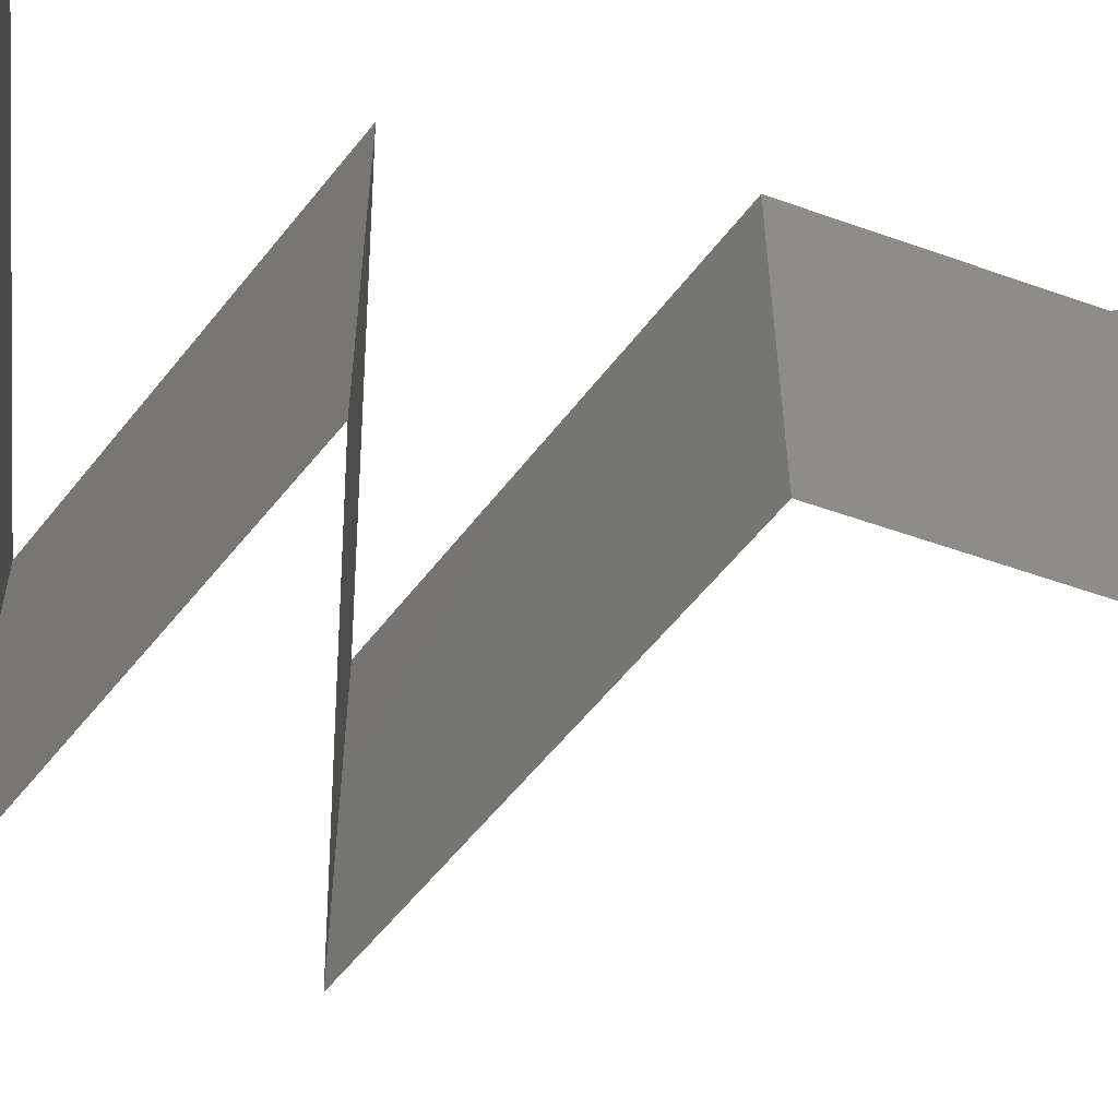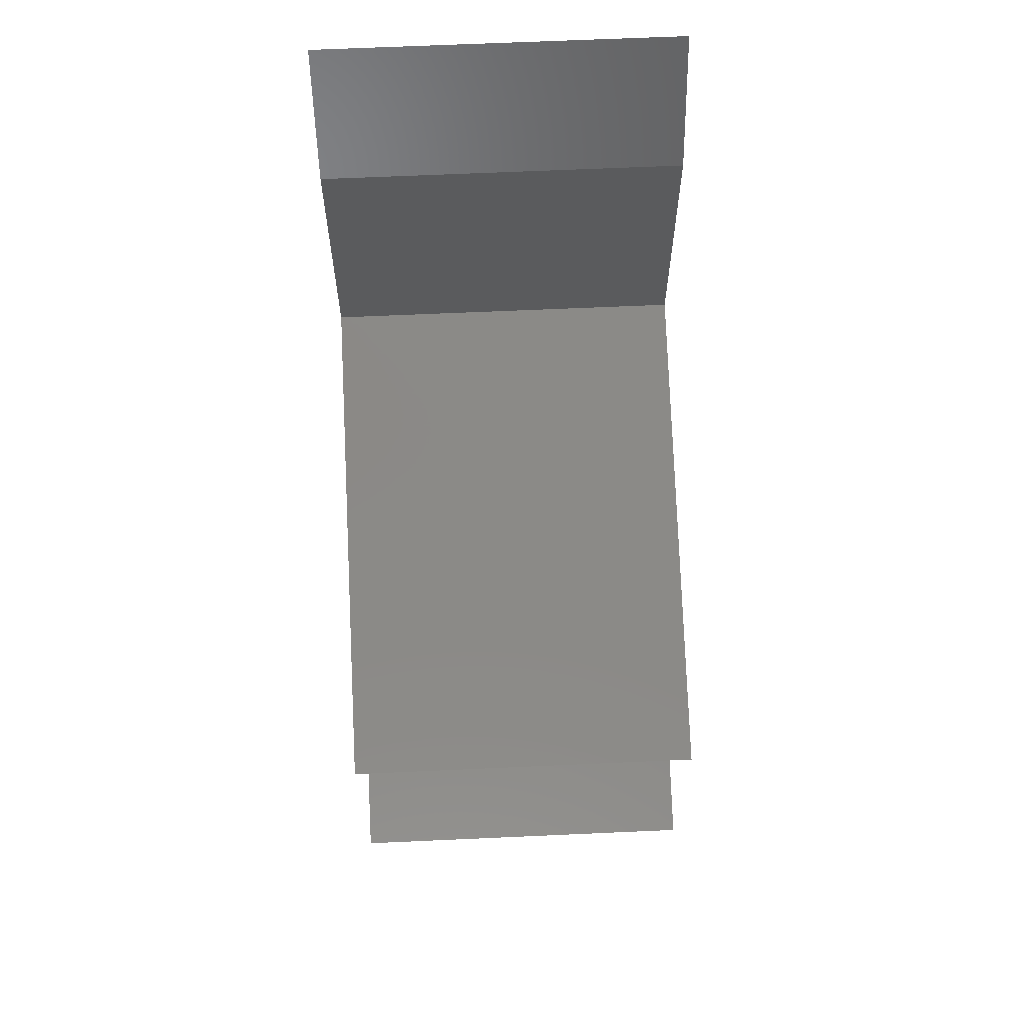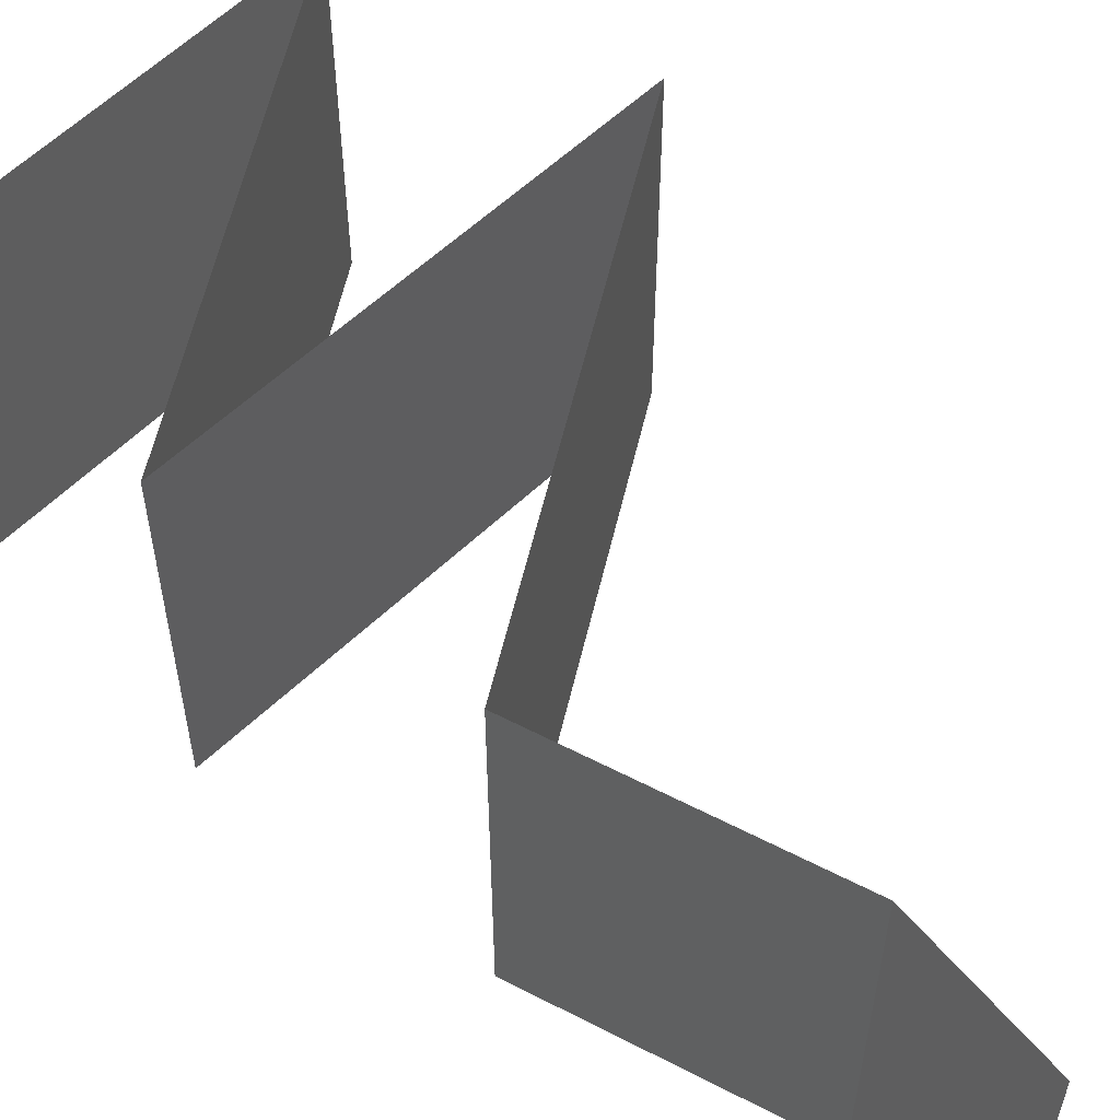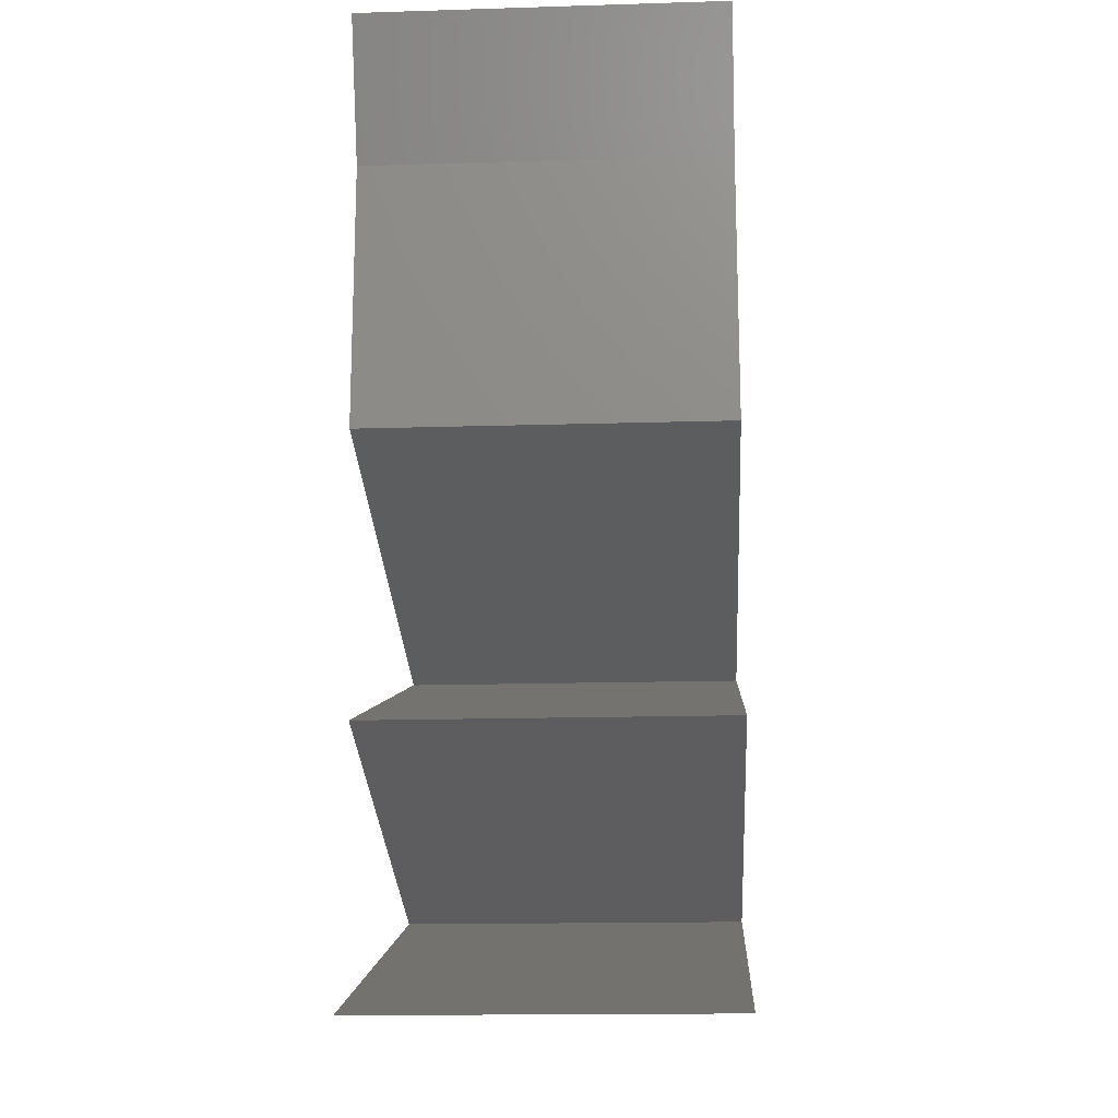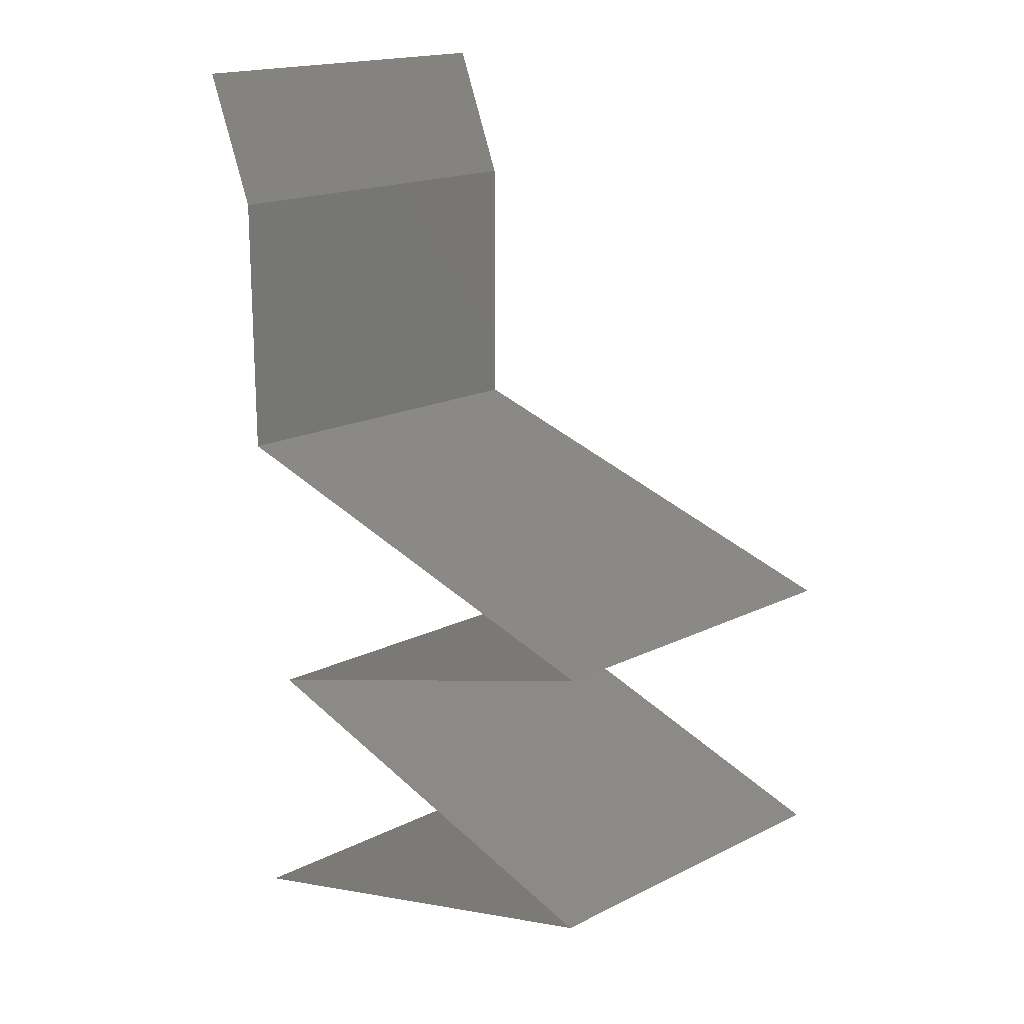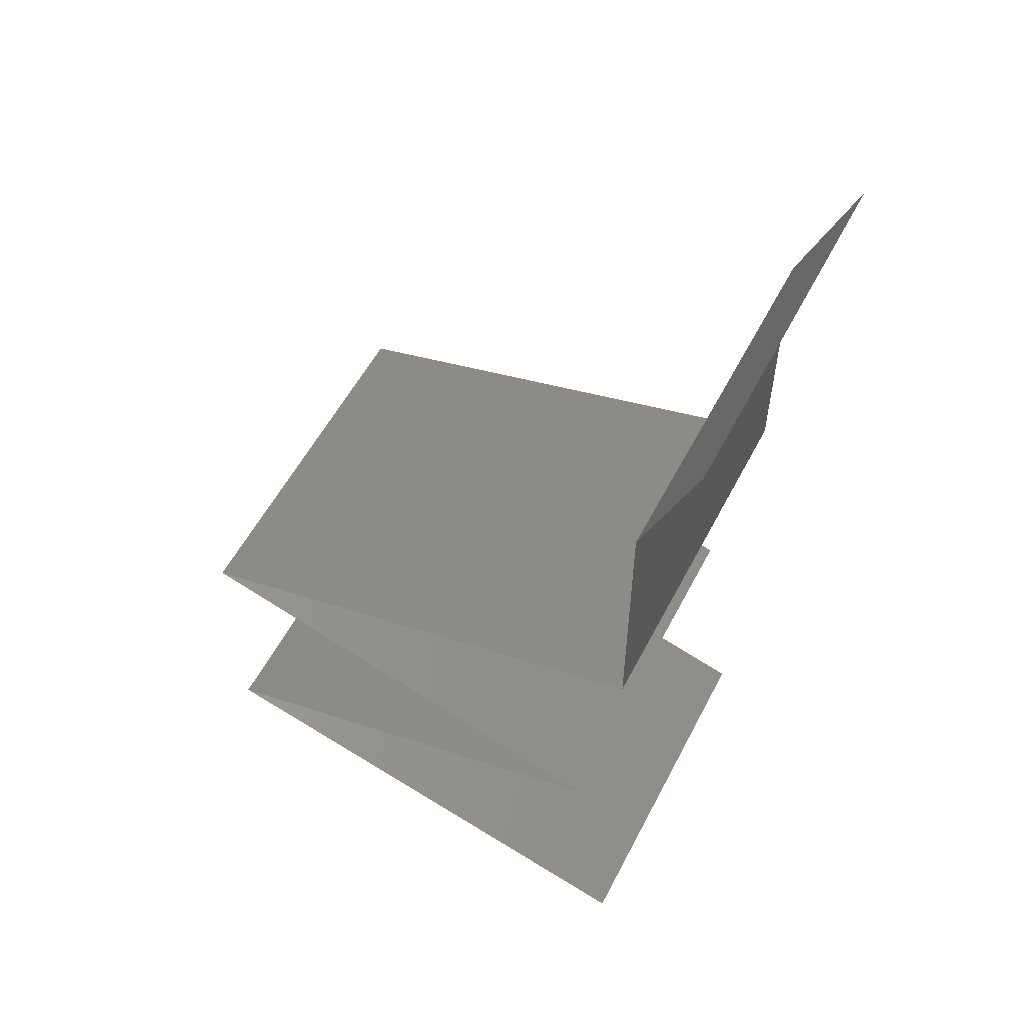
<metadata>
{"format":"stl","ext":"stl","renderer":"f3d","projection":"perspective","resolution":1024,"background":"white","views":[{"elev":-53.5,"azim":69.2,"up":"+Z"},{"elev":64.7,"azim":-92.6,"up":"+Y"},{"elev":57.0,"azim":118.4,"up":"+Z"},{"elev":-16.0,"azim":93.6,"up":"+Y"},{"elev":17.9,"azim":-134.0,"up":"+Y"},{"elev":55.7,"azim":27.2,"up":"+Y"}]}
</metadata>
<code>
# stl→obj: 70 verts, 104 faces
v 0.036 0.05162 0
v 0.036 0.05162 0.01
v 0.0375 0.05531 0.005
v 0.039 0.059 0.02
v 0.039 0.059 0.01
v 0.0375 0.05531 0.015
v 0.036 0.05162 0.02
v 0.039 0.059 0
v 0.036 0.04425 0.01
v 0.036 0.04794 0.015
v 0.036 0.04794 0.005
v 0.036 0.04425 0.02
v 0.036 0.04425 0
v 0.036 0.03687 0.01
v 0.036 0.04056 0.005
v 0.036 0.04056 0.015
v 0.036 0.03687 0.02
v 0.036 0.03687 0
v 0.018 0.03196 0.02
v 0.027 0.03442 0.02
v 0.0225 0.03319 0.01193
v 0.02953 0.03511 0.0131
v 0.009 0.0295 0.01
v 0.009 0.0295 0.02
v 0.01547 0.03127 0.0131
v 0.0225 0.03319 0.004832
v 0.01503 0.03115 0.006254
v 0.02997 0.03523 0.006254
v 0.009 0.0295 0
v 0.027 0.03442 0
v 0.018 0.03196 0
v 0.01724 0.02704 0
v 0.02549 0.02458 0
v 0.02137 0.02581 0.007537
v 0.03373 0.02212 0
v 0.03373 0.02212 0.01
v 0.02798 0.02384 0.006467
v 0.01476 0.02778 0.006467
v 0.01546 0.02758 0.01315
v 0.03373 0.02212 0.02
v 0.02728 0.02405 0.01315
v 0.01724 0.02704 0.02
v 0.02549 0.02458 0.02
v 0.02137 0.02581 0.01492
v 0.01724 0.01721 0.02
v 0.02549 0.01967 0.02
v 0.02137 0.01844 0.01246
v 0.02798 0.02041 0.01353
v 0.009 0.01475 0.01
v 0.009 0.01475 0.02
v 0.01476 0.01647 0.01353
v 0.009 0.01475 0
v 0.01546 0.01667 0.006846
v 0.02728 0.0202 0.006846
v 0.01724 0.01721 0
v 0.02549 0.01967 0
v 0.02137 0.01844 0.005077
v 0.018 0.01229 0
v 0.027 0.009833 0
v 0.0225 0.01106 0.008075
v 0.036 0.007375 0
v 0.036 0.007375 0.01
v 0.02953 0.009141 0.006902
v 0.01547 0.01298 0.006902
v 0.0225 0.01106 0.01517
v 0.01503 0.0131 0.01375
v 0.02997 0.009021 0.01375
v 0.036 0.007375 0.02
v 0.018 0.01229 0.02
v 0.027 0.009833 0.02
f 1 2 3
f 4 5 6
f 2 7 6
f 5 8 3
f 8 1 3
f 5 2 6
f 7 4 6
f 2 5 3
f 2 9 10
f 9 2 11
f 12 7 10
f 1 13 11
f 2 1 11
f 7 2 10
f 13 9 11
f 9 12 10
f 14 9 15
f 9 14 16
f 17 12 16
f 13 18 15
f 9 13 15
f 12 9 16
f 18 14 15
f 14 17 16
f 19 20 21
f 17 14 22
f 23 24 25
f 20 17 22
f 24 19 25
f 21 26 27
f 26 21 28
f 29 23 27
f 14 18 28
f 25 21 27
f 21 22 28
f 18 30 28
f 31 29 27
f 21 20 22
f 19 21 25
f 30 31 26
f 26 31 27
f 30 26 28
f 23 25 27
f 22 14 28
f 32 33 34
f 35 36 37
f 23 29 38
f 24 23 39
f 36 40 41
f 33 35 37
f 29 32 38
f 42 24 39
f 40 43 41
f 44 34 41
f 34 44 39
f 43 42 44
f 34 37 41
f 38 34 39
f 34 33 37
f 32 34 38
f 44 42 39
f 43 44 41
f 23 38 39
f 37 36 41
f 45 46 47
f 40 36 48
f 49 50 51
f 52 49 53
f 36 35 54
f 46 40 48
f 50 45 51
f 55 52 53
f 35 56 54
f 57 47 54
f 47 57 53
f 56 55 57
f 47 48 54
f 51 47 53
f 47 46 48
f 45 47 51
f 57 55 53
f 56 57 54
f 48 36 54
f 49 51 53
f 58 59 60
f 61 62 63
f 49 52 64
f 52 58 64
f 59 61 63
f 60 65 66
f 65 60 67
f 50 49 66
f 62 68 67
f 64 60 66
f 60 63 67
f 69 50 66
f 68 70 67
f 60 59 63
f 58 60 64
f 70 69 65
f 65 69 66
f 70 65 67
f 49 64 66
f 63 62 67

</code>
